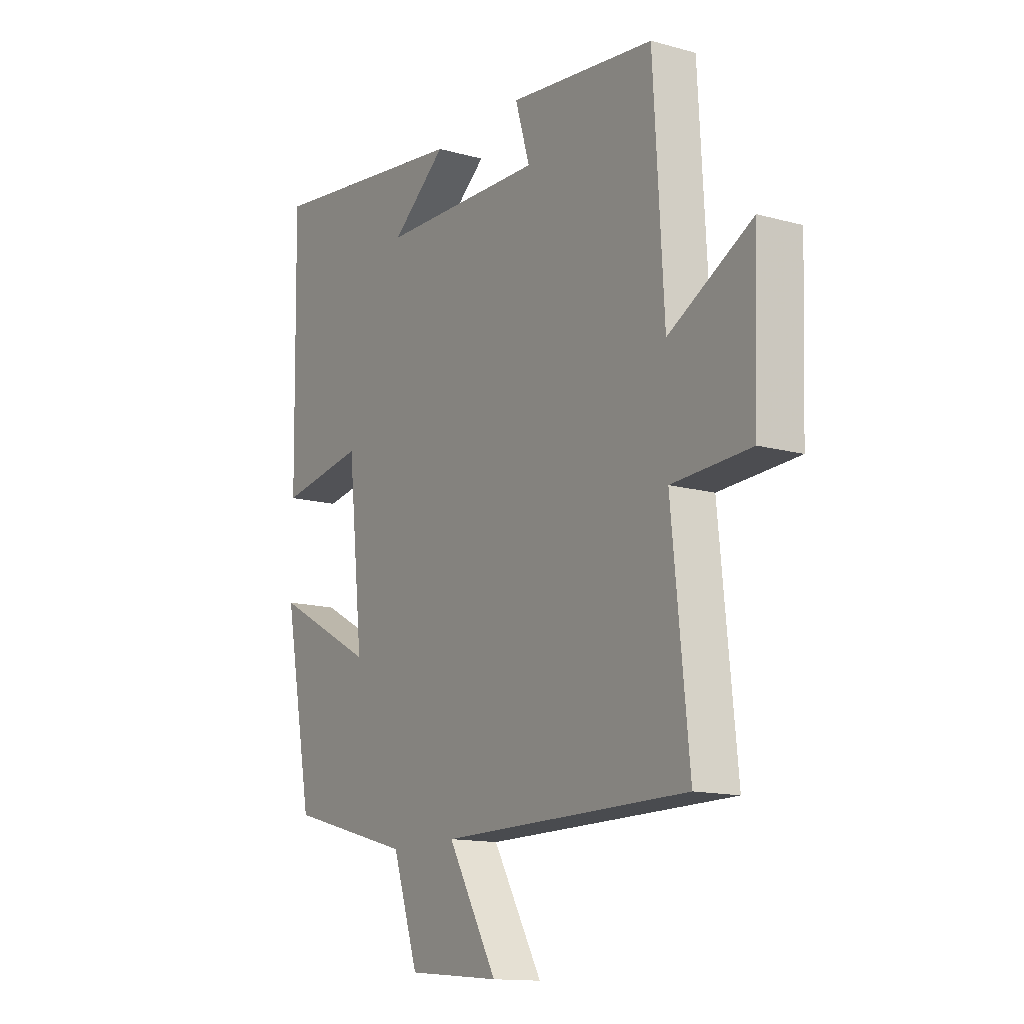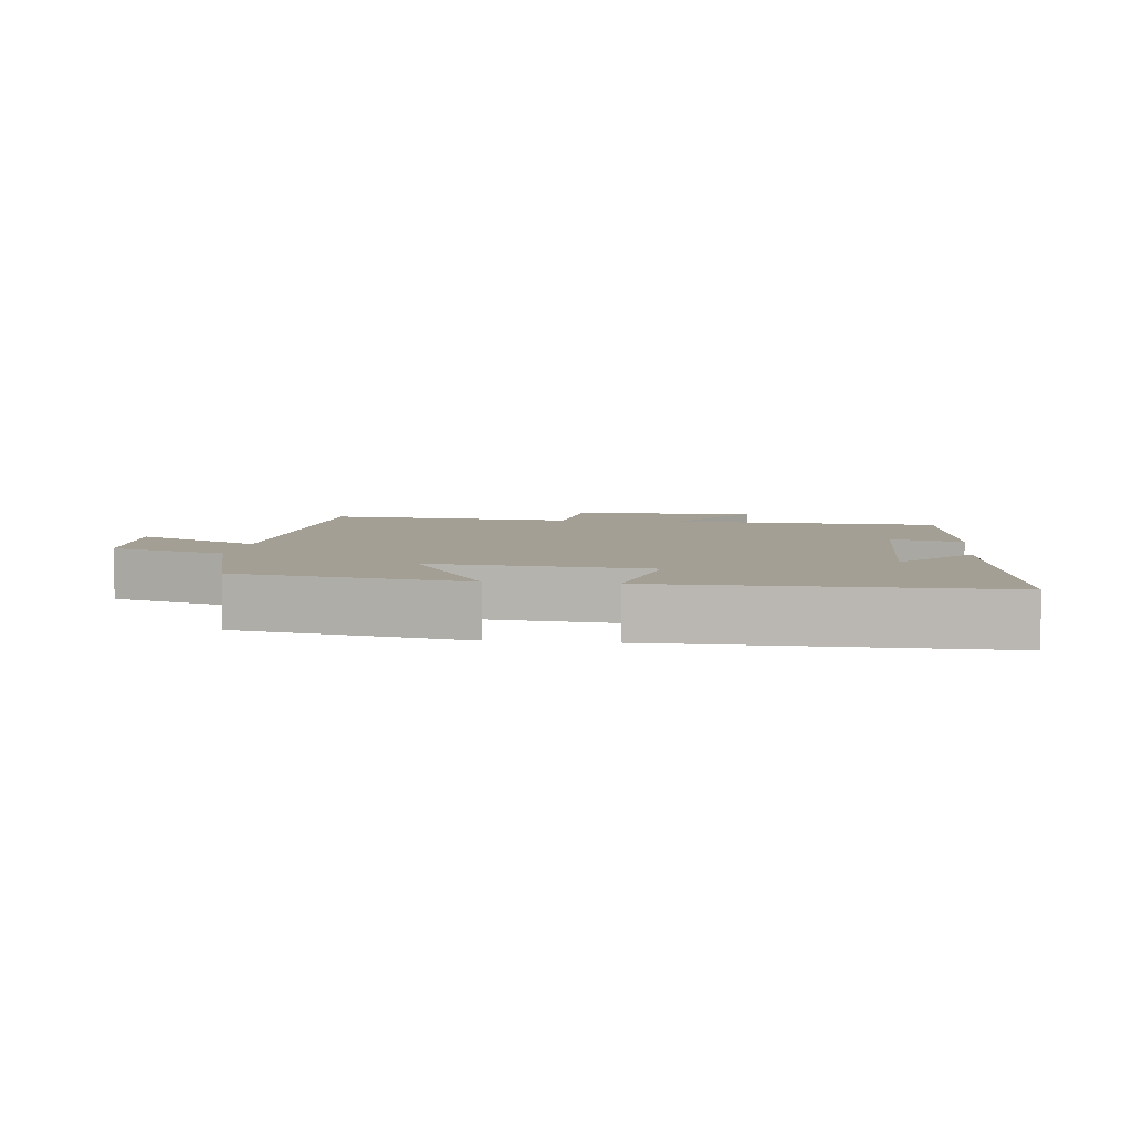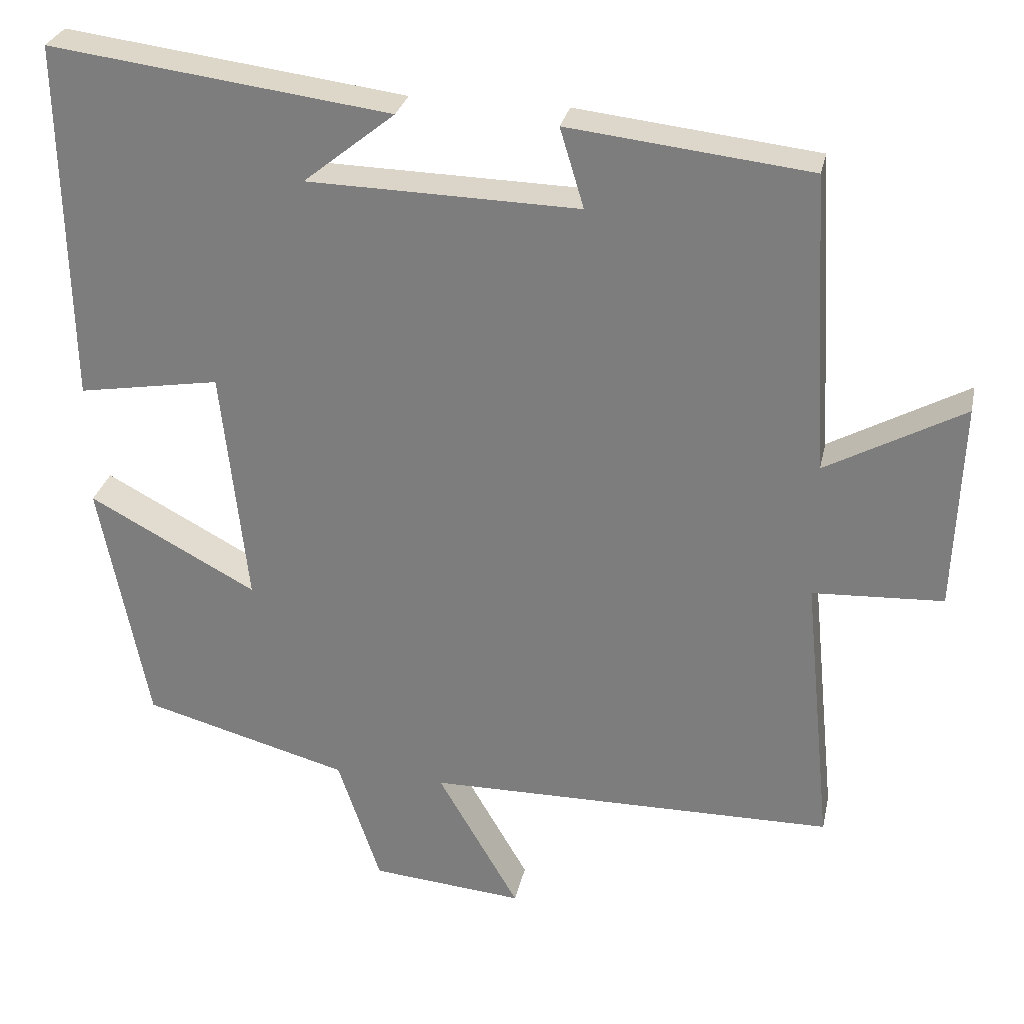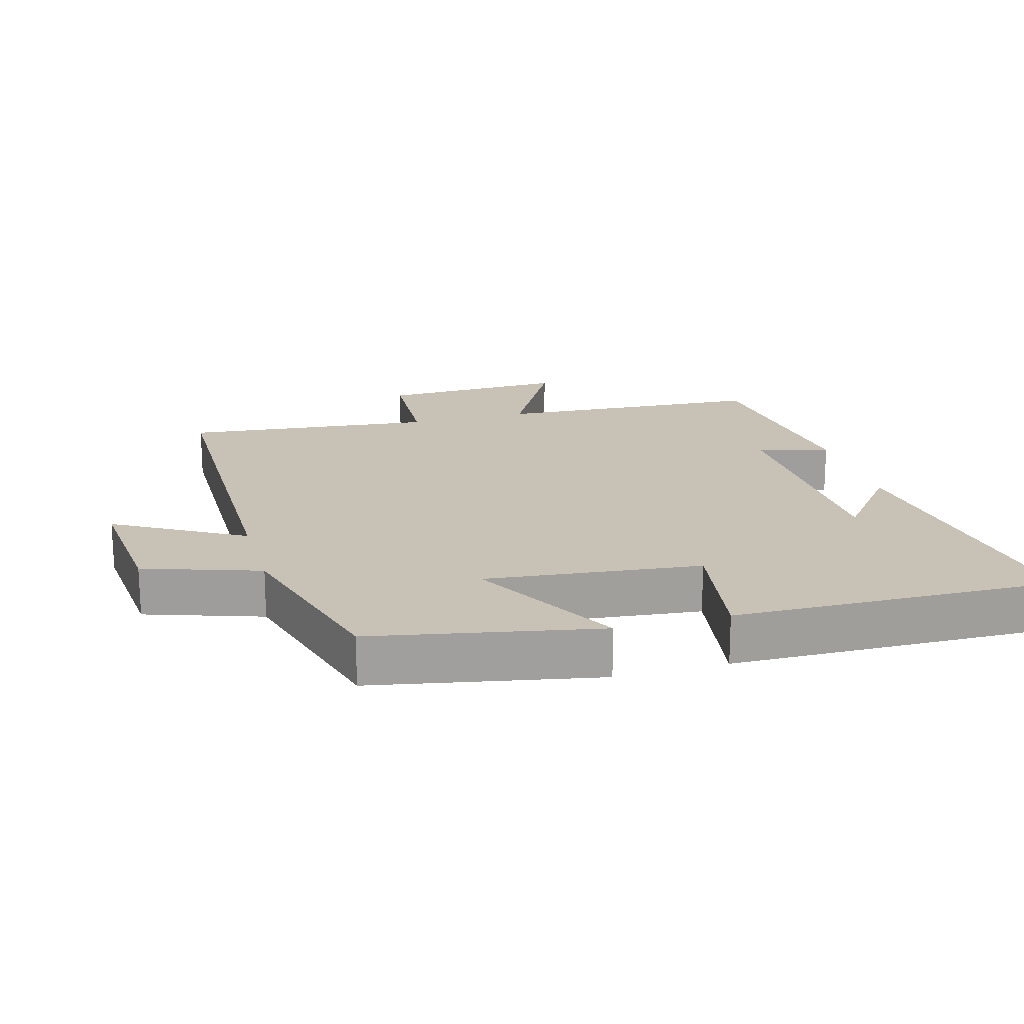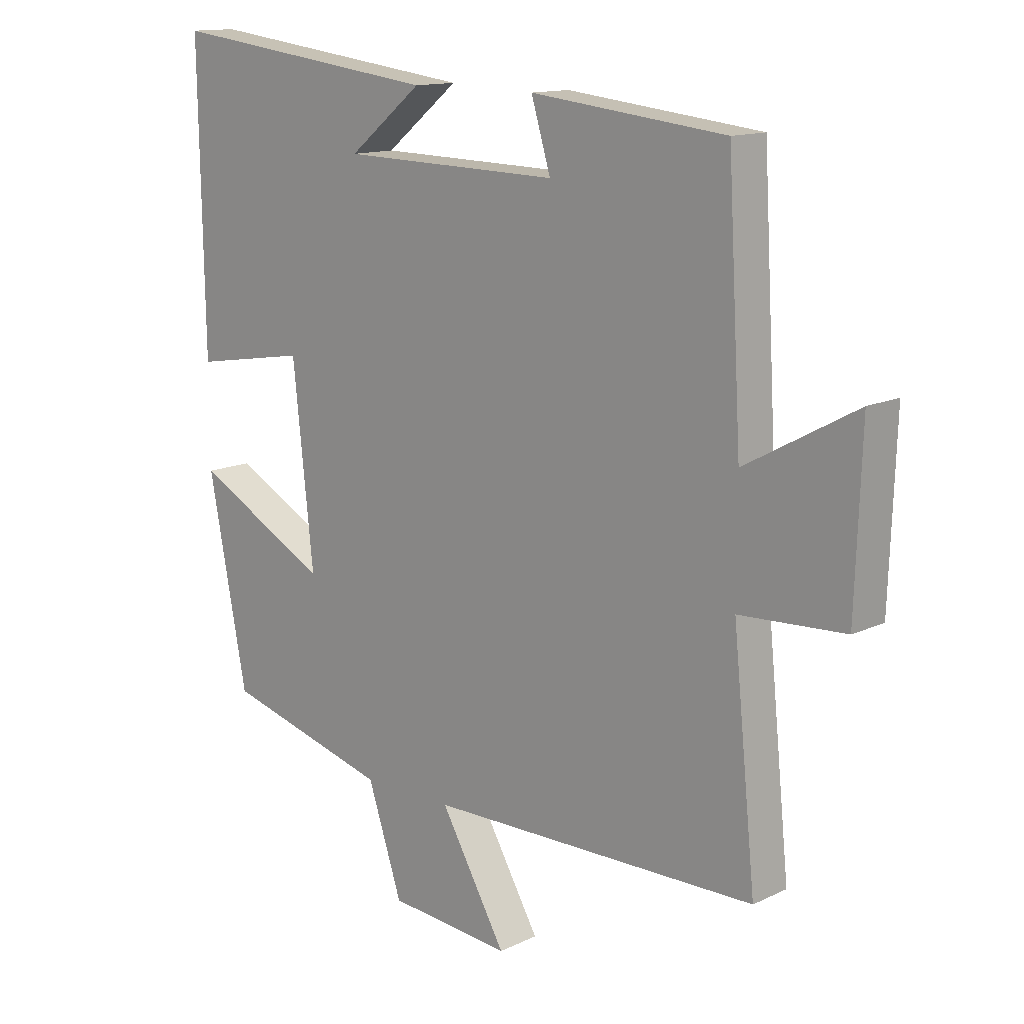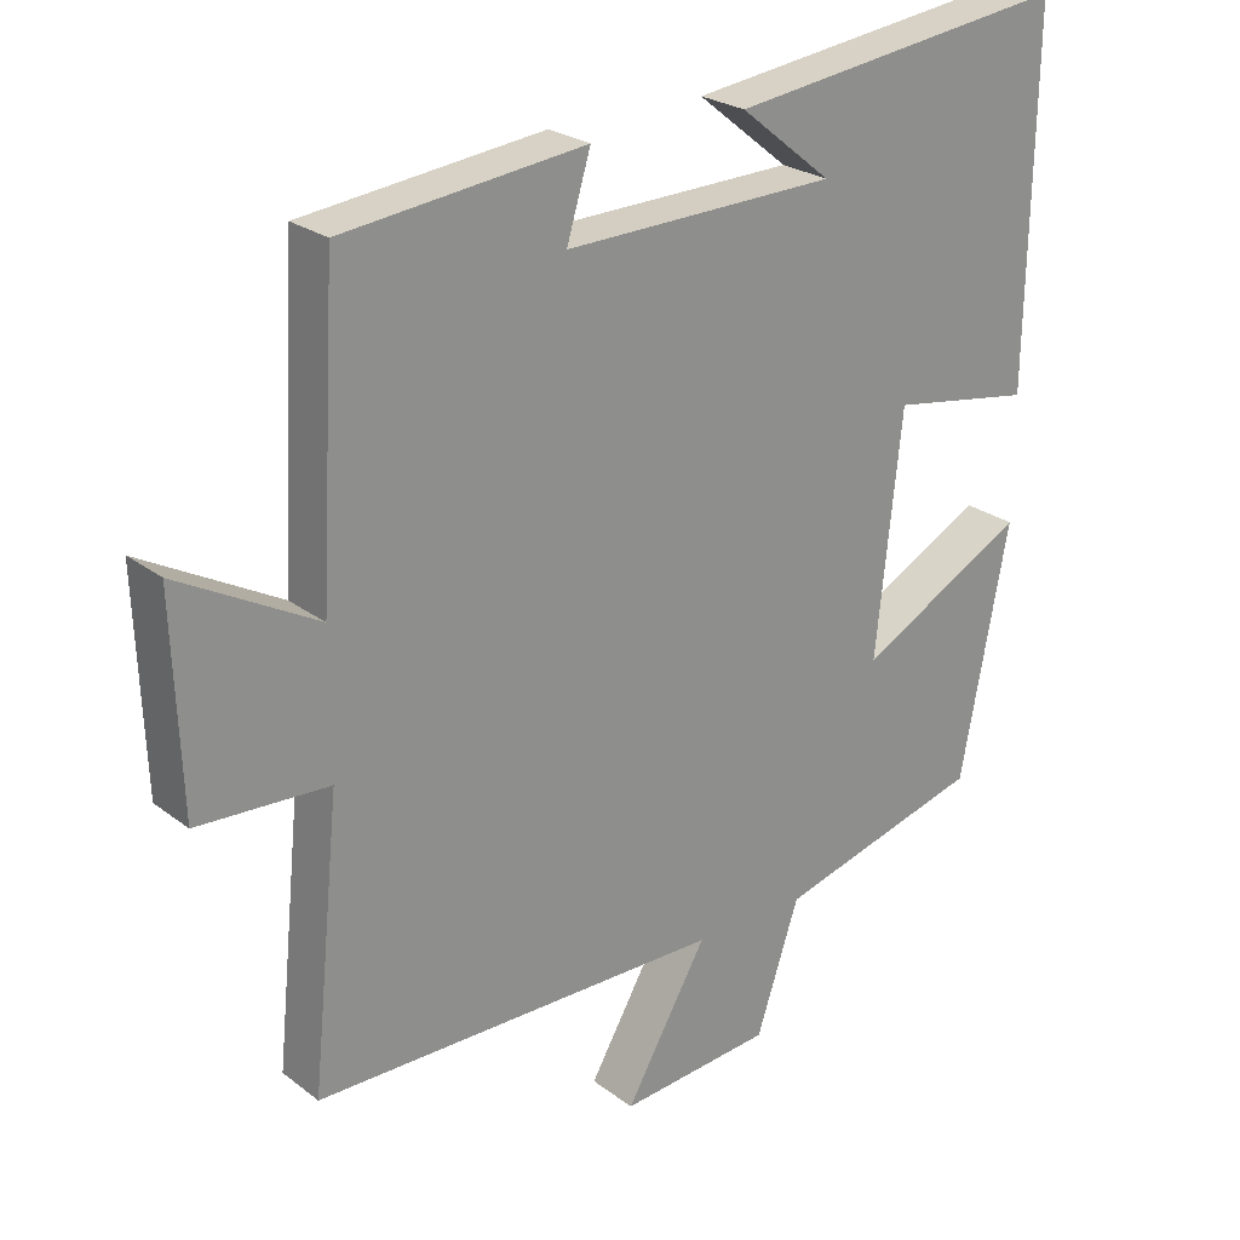
<metadata>
{"format":"obj","ext":"obj","renderer":"f3d","projection":"perspective","resolution":1024,"background":"white","views":[{"elev":-13.7,"azim":58.1,"up":"+Z"},{"elev":5.3,"azim":-82.8,"up":"+Y"},{"elev":28.7,"azim":12.0,"up":"+Z"},{"elev":19.0,"azim":-105.7,"up":"+Y"},{"elev":13.5,"azim":43.2,"up":"+Z"},{"elev":24.7,"azim":140.8,"up":"+Z"}]}
</metadata>
<code>
v -0.436 0.07 -0.425
v -0.5 0.07 -0.092
v -0.276 0.07 -0.212
v -0.31 0.07 0.106
v -0.5 0.07 0.074
v -0.508 0.07 0.558
v -0.053 0.07 0.5
v -0.175 0.07 0.402
v 0.187 0.07 0.394
v 0.155 0.07 0.5
v 0.477 0.07 0.464
v 0.5 0.07 0.064
v 0.684 0.07 0.165
v 0.674 0.07 -0.113
v 0.5 0.07 -0.122
v 0.538 0.07 -0.495
v -0.009 0.07 -0.5
v 0.1 0.07 -0.689
v -0.104 0.07 -0.671
v -0.161 0.07 -0.5
v -0.436 0 -0.425
v -0.5 0 -0.092
v -0.276 0 -0.212
v -0.31 0 0.106
v -0.5 0 0.074
v -0.508 0 0.558
v -0.053 0 0.5
v -0.175 0 0.402
v 0.187 0 0.394
v 0.155 0 0.5
v 0.477 0 0.464
v 0.5 0 0.064
v 0.684 0 0.165
v 0.674 0 -0.113
v 0.5 0 -0.122
v 0.538 0 -0.495
v -0.009 0 -0.5
v 0.1 0 -0.689
v -0.104 0 -0.671
v -0.161 0 -0.5
f 17 18 19 20
f 15 16 17 20
f 15 20 1
f 12 13 14 15
f 9 10 11 12
f 8 9 12 15
f 6 7 8
f 4 5 6 8
f 3 4 8 15
f 1 2 3
f 1 3 15
f 40 39 38 37
f 40 37 36 35
f 21 40 35
f 35 34 33 32
f 32 31 30 29
f 35 32 29 28
f 28 27 26
f 28 26 25 24
f 35 28 24 23
f 23 22 21
f 35 23 21
f 1 21 22 2
f 2 22 23 3
f 3 23 24 4
f 4 24 25 5
f 5 25 26 6
f 6 26 27 7
f 7 27 28 8
f 8 28 29 9
f 9 29 30 10
f 10 30 31 11
f 11 31 32 12
f 12 32 33 13
f 13 33 34 14
f 14 34 35 15
f 15 35 36 16
f 16 36 37 17
f 17 37 38 18
f 18 38 39 19
f 19 39 40 20
f 20 40 21 1

</code>
